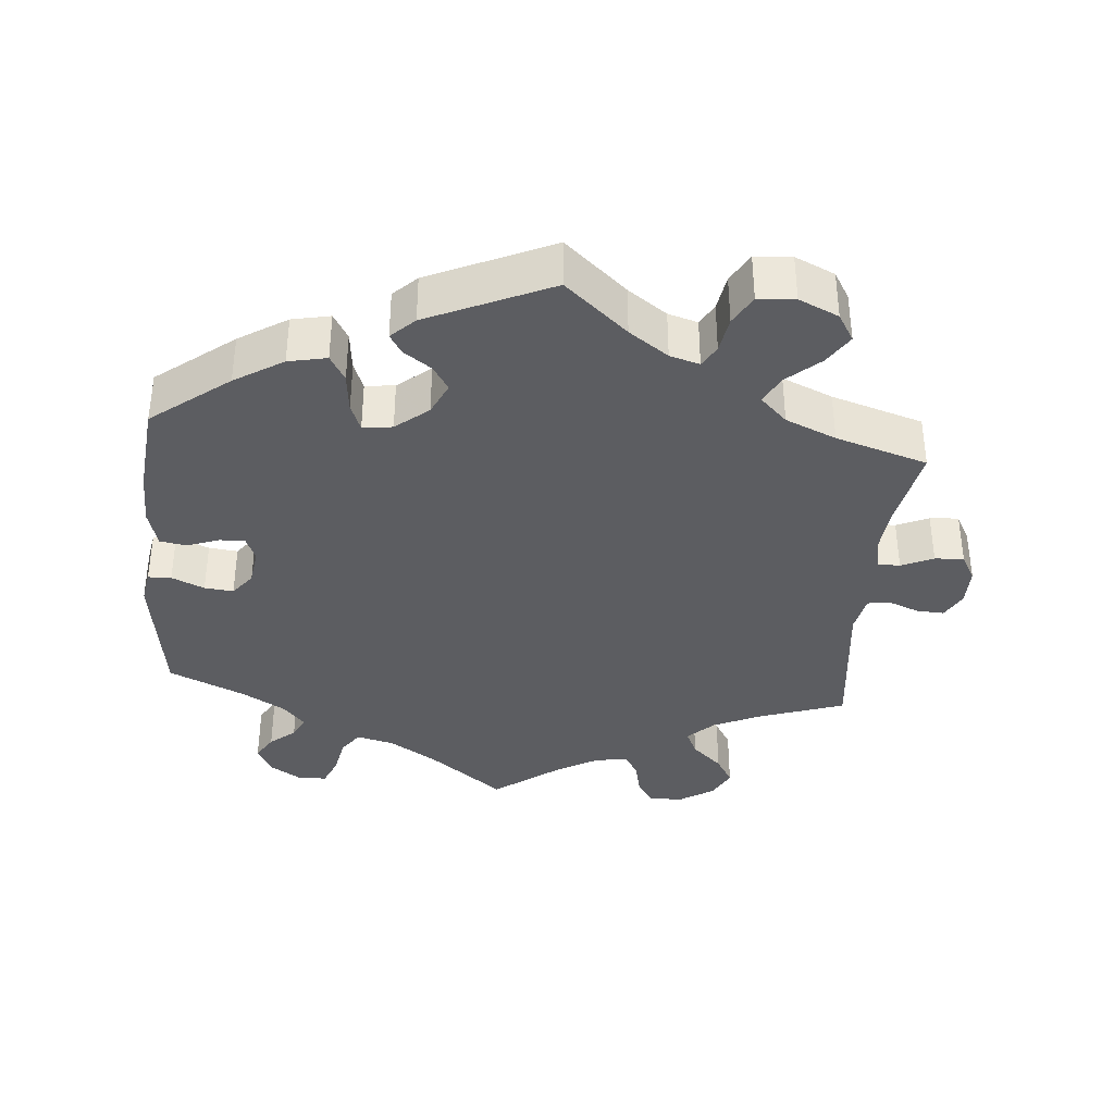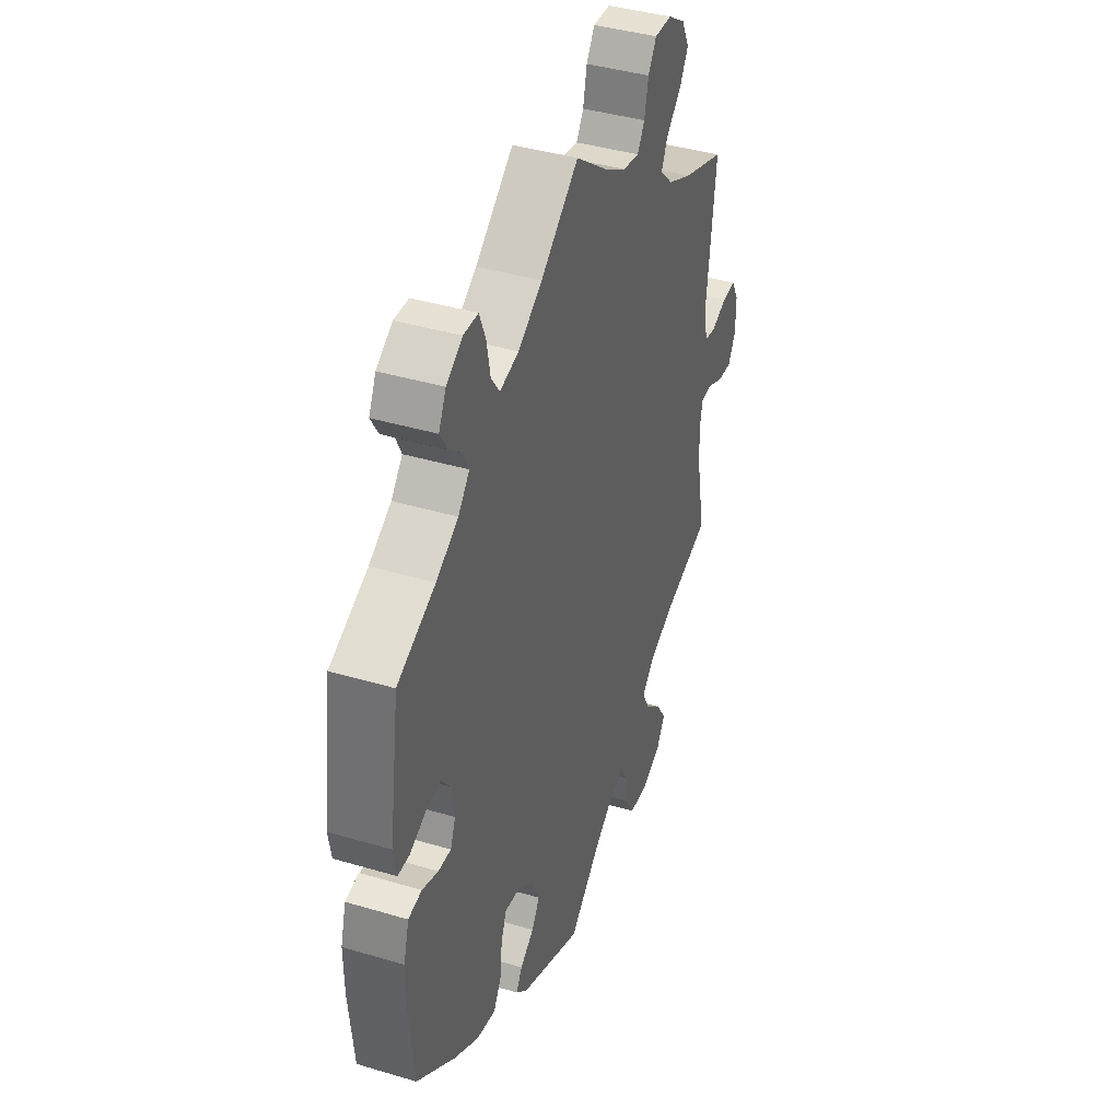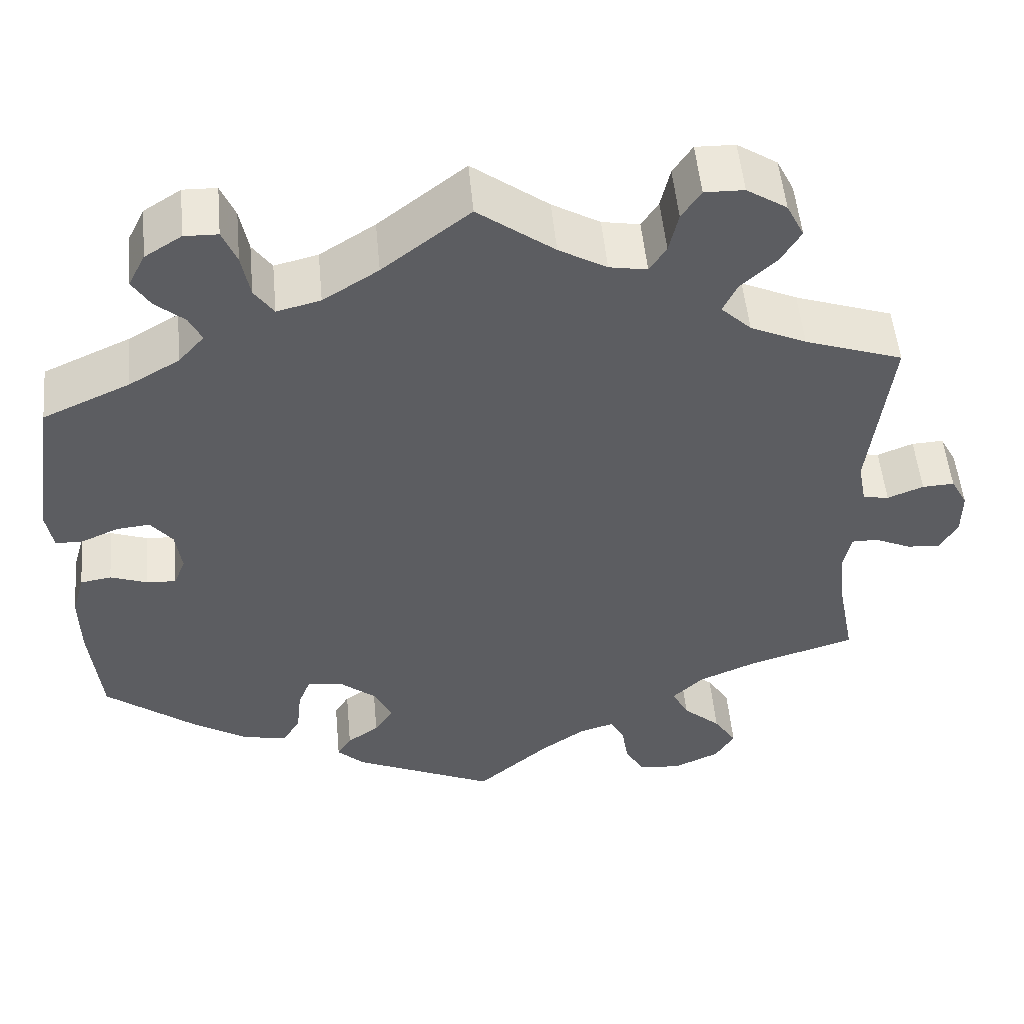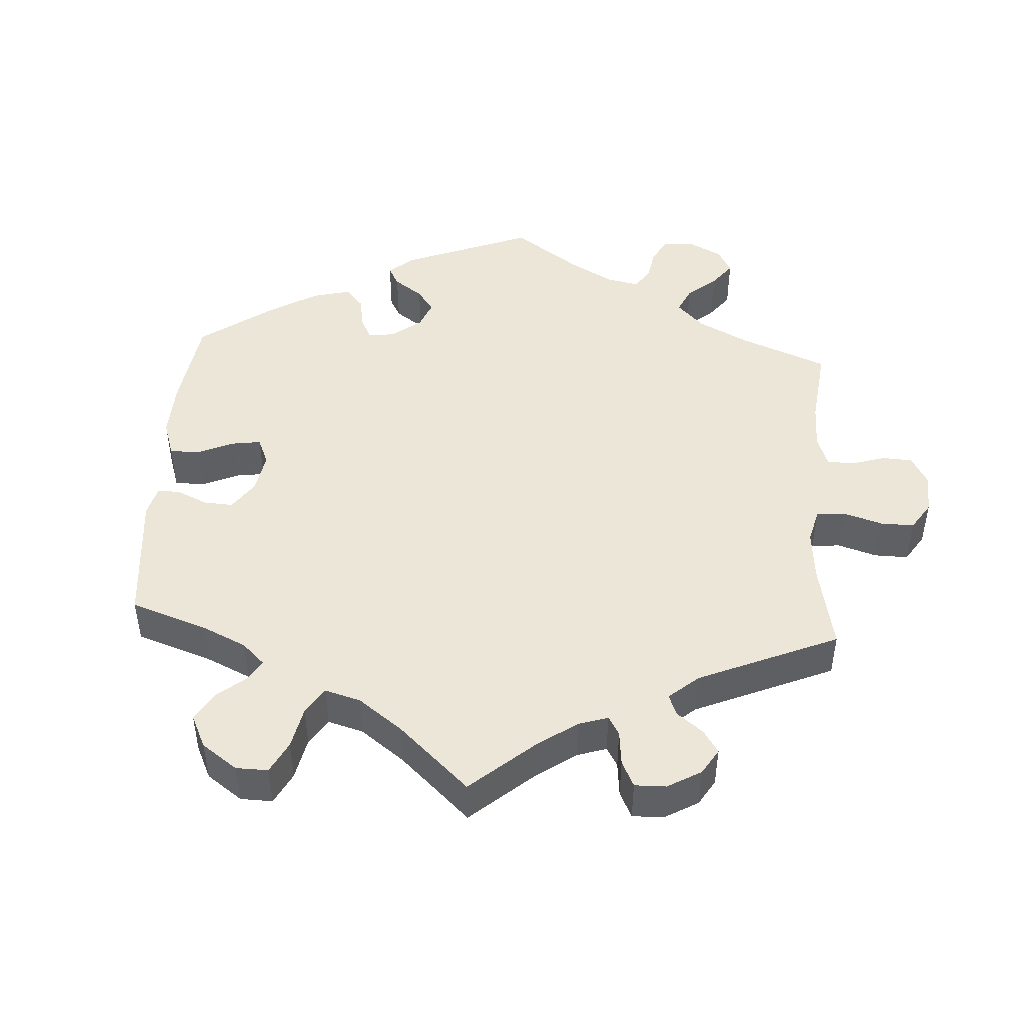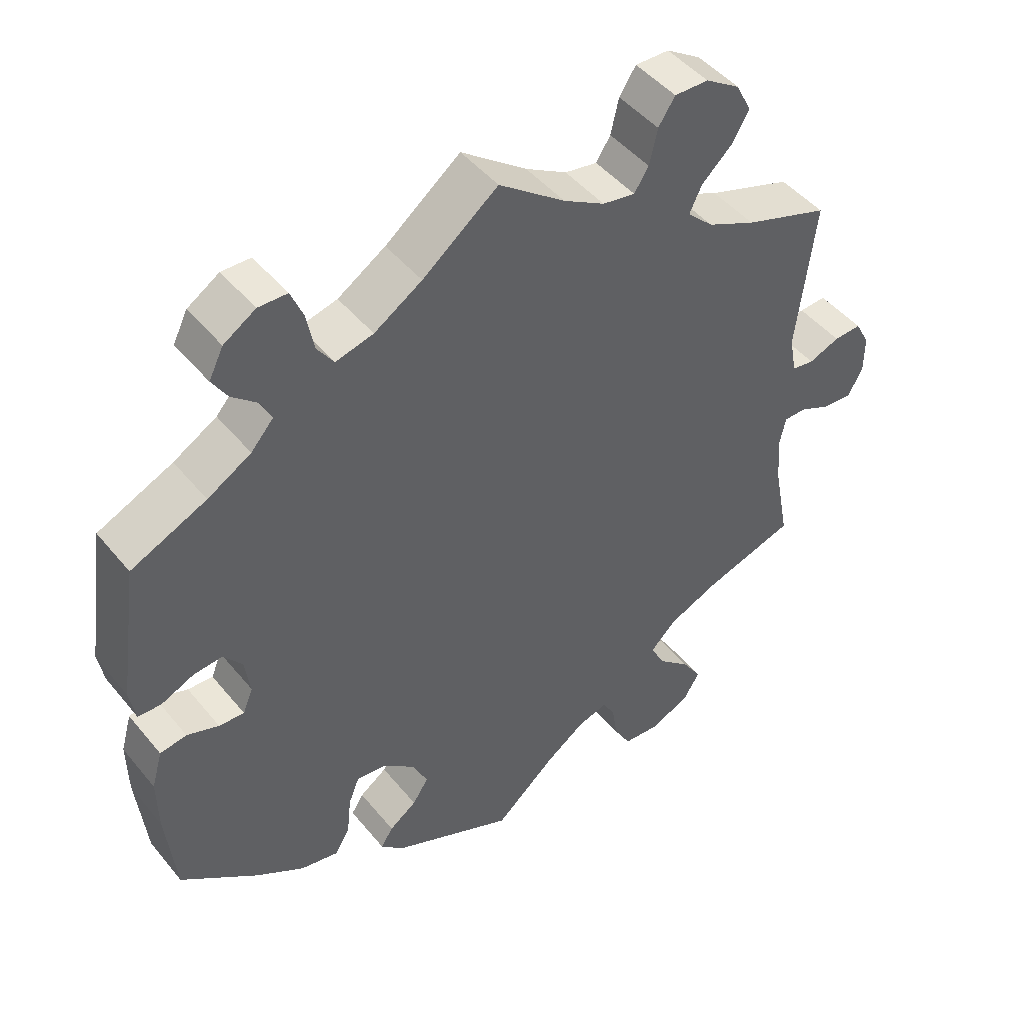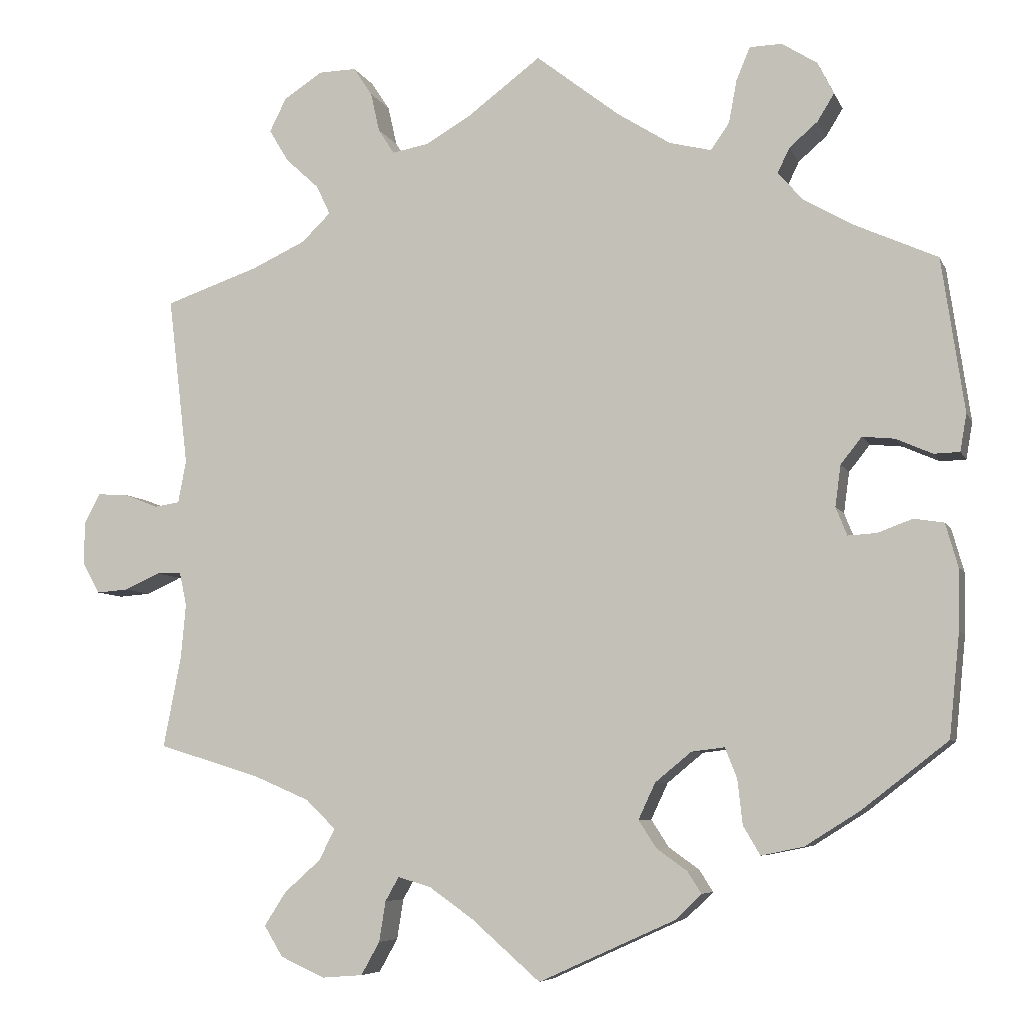
<metadata>
{"format":"obj","ext":"obj","renderer":"f3d","projection":"perspective","resolution":1024,"background":"white","views":[{"elev":-36.8,"azim":174.9,"up":"+Y"},{"elev":40.4,"azim":110.1,"up":"+Z"},{"elev":52.2,"azim":174.7,"up":"+Z"},{"elev":46.3,"azim":-116.3,"up":"+Y"},{"elev":46.9,"azim":142.9,"up":"+Z"},{"elev":-6.6,"azim":16.0,"up":"+Z"}]}
</metadata>
<code>
v -0.086 0.07 -0.503
v -0.14 0.07 -0.465
v -0.181 0.07 -0.453
v -0.198 0.07 -0.483
v -0.206 0.07 -0.533
v -0.229 0.07 -0.574
v -0.28 0.07 -0.578
v -0.335 0.07 -0.553
v -0.358 0.07 -0.515
v -0.331 0.07 -0.473
v -0.286 0.07 -0.433
v -0.266 0.07 -0.394
v -0.303 0.07 -0.358
v -0.373 0.07 -0.328
v -0.5 0.07 -0.289
v -0.478 0.07 -0.175
v -0.472 0.07 -0.108
v -0.481 0.07 -0.066
v -0.512 0.07 -0.066
v -0.556 0.07 -0.086
v -0.596 0.07 -0.089
v -0.617 0.07 -0.051
v -0.617 0.07 0.003
v -0.597 0.07 0.04
v -0.559 0.07 0.038
v -0.516 0.07 0.021
v -0.485 0.07 0.026
v -0.475 0.07 0.079
v -0.5 0.07 0.289
v -0.383 0.07 0.329
v -0.316 0.07 0.36
v -0.28 0.07 0.395
v -0.297 0.07 0.431
v -0.339 0.07 0.47
v -0.363 0.07 0.51
v -0.342 0.07 0.552
v -0.294 0.07 0.583
v -0.247 0.07 0.584
v -0.224 0.07 0.549
v -0.213 0.07 0.5
v -0.193 0.07 0.469
v -0.148 0.07 0.477
v -0.091 0.07 0.51
v 0 0.07 0.578
v 0.104 0.07 0.497
v 0.17 0.07 0.455
v 0.222 0.07 0.442
v 0.245 0.07 0.475
v 0.255 0.07 0.528
v 0.272 0.07 0.569
v 0.312 0.07 0.57
v 0.356 0.07 0.542
v 0.376 0.07 0.502
v 0.355 0.07 0.468
v 0.32 0.07 0.438
v 0.305 0.07 0.407
v 0.336 0.07 0.372
v 0.396 0.07 0.337
v 0.5 0.07 0.29
v 0.528 0.07 0.099
v 0.52 0.07 0.053
v 0.488 0.07 0.052
v 0.443 0.07 0.072
v 0.403 0.07 0.076
v 0.377 0.07 0.043
v 0.37 0.07 -0.008
v 0.384 0.07 -0.043
v 0.419 0.07 -0.041
v 0.463 0.07 -0.025
v 0.5 0.07 -0.031
v 0.515 0.07 -0.084
v 0.514 0.07 -0.16
v 0.501 0.07 -0.288
v 0.394 0.07 -0.371
v 0.327 0.07 -0.413
v 0.274 0.07 -0.424
v 0.253 0.07 -0.388
v 0.247 0.07 -0.333
v 0.232 0.07 -0.295
v 0.191 0.07 -0.3
v 0.146 0.07 -0.337
v 0.125 0.07 -0.382
v 0.147 0.07 -0.416
v 0.185 0.07 -0.443
v 0.202 0.07 -0.47
v 0.17 0.07 -0.501
v 0 0.07 -0.578
v -0.086 0 -0.503
v -0.14 0 -0.465
v -0.181 0 -0.453
v -0.198 0 -0.483
v -0.206 0 -0.533
v -0.229 0 -0.574
v -0.28 0 -0.578
v -0.335 0 -0.553
v -0.358 0 -0.515
v -0.331 0 -0.473
v -0.286 0 -0.433
v -0.266 0 -0.394
v -0.303 0 -0.358
v -0.373 0 -0.328
v -0.5 0 -0.289
v -0.478 0 -0.175
v -0.472 0 -0.108
v -0.481 0 -0.066
v -0.512 0 -0.066
v -0.556 0 -0.086
v -0.596 0 -0.089
v -0.617 0 -0.051
v -0.617 0 0.003
v -0.597 0 0.04
v -0.559 0 0.038
v -0.516 0 0.021
v -0.485 0 0.026
v -0.475 0 0.079
v -0.5 0 0.289
v -0.383 0 0.329
v -0.316 0 0.36
v -0.28 0 0.395
v -0.297 0 0.431
v -0.339 0 0.47
v -0.363 0 0.51
v -0.342 0 0.552
v -0.294 0 0.583
v -0.247 0 0.584
v -0.224 0 0.549
v -0.213 0 0.5
v -0.193 0 0.469
v -0.148 0 0.477
v -0.091 0 0.51
v 0 0 0.578
v 0.104 0 0.497
v 0.17 0 0.455
v 0.222 0 0.442
v 0.245 0 0.475
v 0.255 0 0.528
v 0.272 0 0.569
v 0.312 0 0.57
v 0.356 0 0.542
v 0.376 0 0.502
v 0.355 0 0.468
v 0.32 0 0.438
v 0.305 0 0.407
v 0.336 0 0.372
v 0.396 0 0.337
v 0.5 0 0.29
v 0.528 0 0.099
v 0.52 0 0.053
v 0.488 0 0.052
v 0.443 0 0.072
v 0.403 0 0.076
v 0.377 0 0.043
v 0.37 0 -0.008
v 0.384 0 -0.043
v 0.419 0 -0.041
v 0.463 0 -0.025
v 0.5 0 -0.031
v 0.515 0 -0.084
v 0.514 0 -0.16
v 0.501 0 -0.288
v 0.394 0 -0.371
v 0.327 0 -0.413
v 0.274 0 -0.424
v 0.253 0 -0.388
v 0.247 0 -0.333
v 0.232 0 -0.295
v 0.191 0 -0.3
v 0.146 0 -0.337
v 0.125 0 -0.382
v 0.147 0 -0.416
v 0.185 0 -0.443
v 0.202 0 -0.47
v 0.17 0 -0.501
v 0 0 -0.578
f 86 87 1
f 83 84 85 86
f 82 83 86 1
f 81 82 1 2
f 80 81 2 3
f 75 76 77 78
f 75 78 79
f 74 75 79
f 73 74 79
f 72 73 79
f 71 72 79 80
f 68 69 70 71
f 67 68 71 80
f 60 61 62 63
f 58 59 60 63
f 57 58 63 64
f 56 57 64 65
f 52 53 54 55
f 52 55 56
f 51 52 56
f 48 49 50 51
f 47 48 51 56
f 46 47 56 65
f 43 44 45
f 42 43 45 46
f 41 42 46 65
f 37 38 39 40
f 37 40 41
f 36 37 41
f 33 34 35 36
f 32 33 36 41
f 31 32 41 65
f 28 29 30
f 27 28 30 31
f 23 24 25 26
f 23 26 27
f 22 23 27
f 19 20 21 22
f 18 19 22 27
f 17 18 27 31
f 14 15 16
f 13 14 16 17
f 12 13 17 31
f 8 9 10 11
f 8 11 12
f 7 8 12
f 4 5 6 7
f 3 4 7 12
f 66 67 80 3
f 31 65 66
f 3 12 31 66
f 88 174 173
f 173 172 171 170
f 88 173 170 169
f 89 88 169 168
f 90 89 168 167
f 165 164 163 162
f 166 165 162
f 166 162 161
f 166 161 160
f 166 160 159
f 167 166 159 158
f 158 157 156 155
f 167 158 155 154
f 150 149 148 147
f 150 147 146 145
f 151 150 145 144
f 152 151 144 143
f 142 141 140 139
f 143 142 139
f 143 139 138
f 138 137 136 135
f 143 138 135 134
f 152 143 134 133
f 132 131 130
f 133 132 130 129
f 152 133 129 128
f 127 126 125 124
f 128 127 124
f 128 124 123
f 123 122 121 120
f 128 123 120 119
f 152 128 119 118
f 117 116 115
f 118 117 115 114
f 113 112 111 110
f 114 113 110
f 114 110 109
f 109 108 107 106
f 114 109 106 105
f 118 114 105 104
f 103 102 101
f 104 103 101 100
f 118 104 100 99
f 98 97 96 95
f 99 98 95
f 99 95 94
f 94 93 92 91
f 99 94 91 90
f 90 167 154 153
f 153 152 118
f 153 118 99 90
f 1 88 89 2
f 2 89 90 3
f 3 90 91 4
f 4 91 92 5
f 5 92 93 6
f 6 93 94 7
f 7 94 95 8
f 8 95 96 9
f 9 96 97 10
f 10 97 98 11
f 11 98 99 12
f 12 99 100 13
f 13 100 101 14
f 14 101 102 15
f 15 102 103 16
f 16 103 104 17
f 17 104 105 18
f 18 105 106 19
f 19 106 107 20
f 20 107 108 21
f 21 108 109 22
f 22 109 110 23
f 23 110 111 24
f 24 111 112 25
f 25 112 113 26
f 26 113 114 27
f 27 114 115 28
f 28 115 116 29
f 29 116 117 30
f 30 117 118 31
f 31 118 119 32
f 32 119 120 33
f 33 120 121 34
f 34 121 122 35
f 35 122 123 36
f 36 123 124 37
f 37 124 125 38
f 38 125 126 39
f 39 126 127 40
f 40 127 128 41
f 41 128 129 42
f 42 129 130 43
f 43 130 131 44
f 44 131 132 45
f 45 132 133 46
f 46 133 134 47
f 47 134 135 48
f 48 135 136 49
f 49 136 137 50
f 50 137 138 51
f 51 138 139 52
f 52 139 140 53
f 53 140 141 54
f 54 141 142 55
f 55 142 143 56
f 56 143 144 57
f 57 144 145 58
f 58 145 146 59
f 59 146 147 60
f 60 147 148 61
f 61 148 149 62
f 62 149 150 63
f 63 150 151 64
f 64 151 152 65
f 65 152 153 66
f 66 153 154 67
f 67 154 155 68
f 68 155 156 69
f 69 156 157 70
f 70 157 158 71
f 71 158 159 72
f 72 159 160 73
f 73 160 161 74
f 74 161 162 75
f 75 162 163 76
f 76 163 164 77
f 77 164 165 78
f 78 165 166 79
f 79 166 167 80
f 80 167 168 81
f 81 168 169 82
f 82 169 170 83
f 83 170 171 84
f 84 171 172 85
f 85 172 173 86
f 86 173 174 87
f 87 174 88 1

</code>
